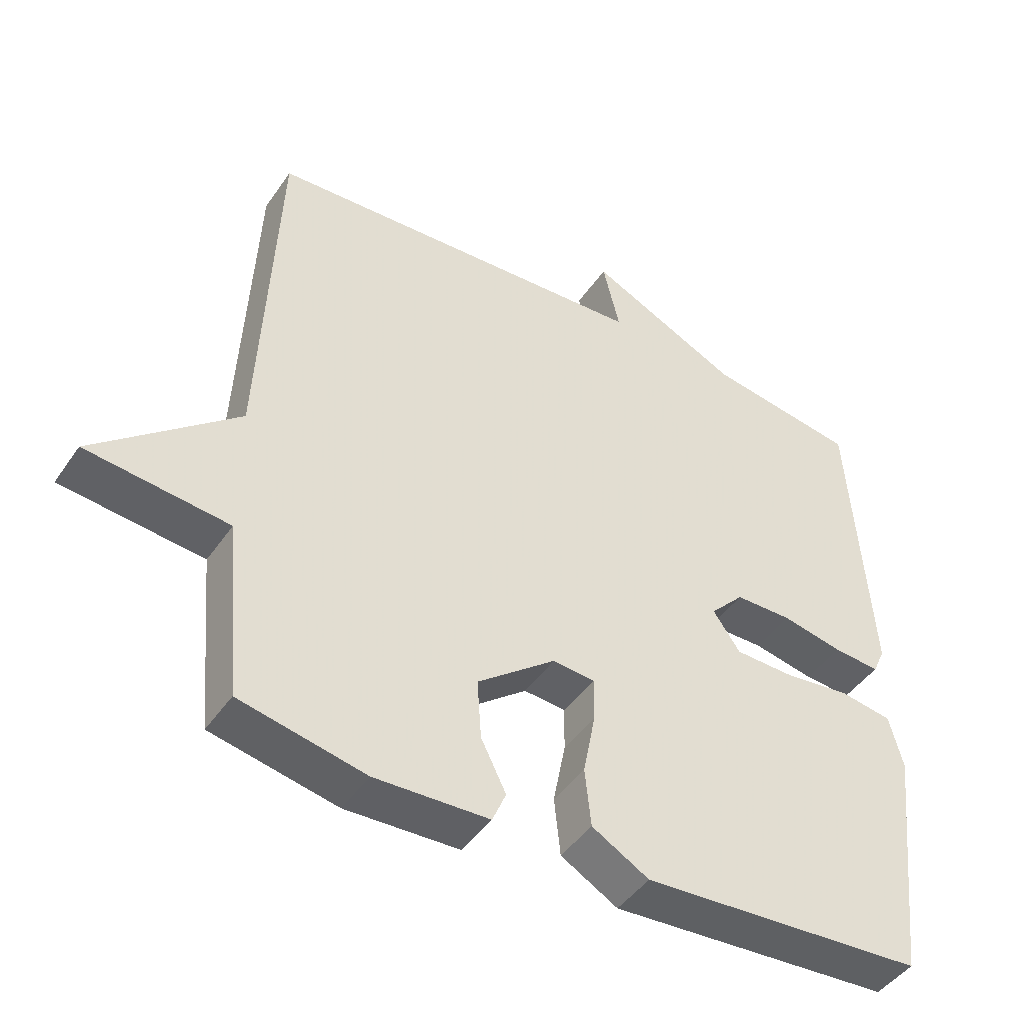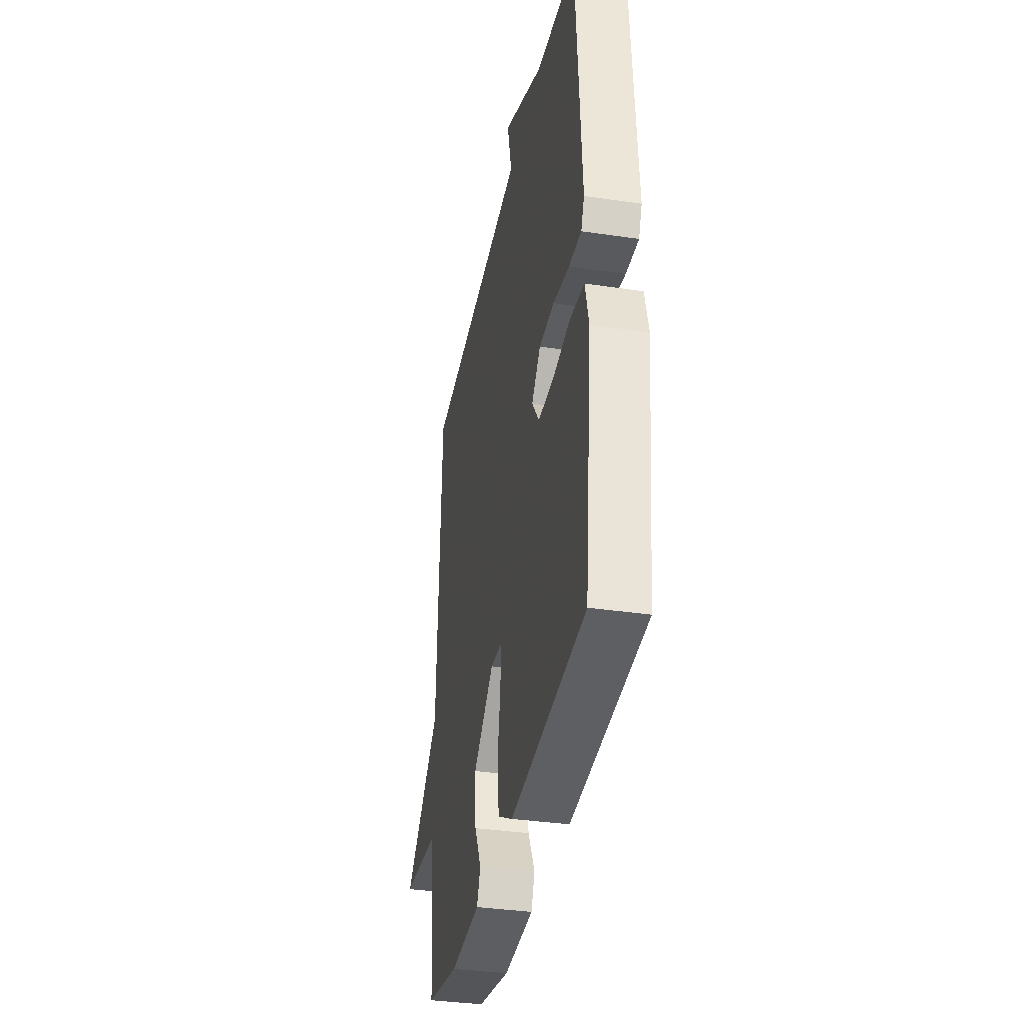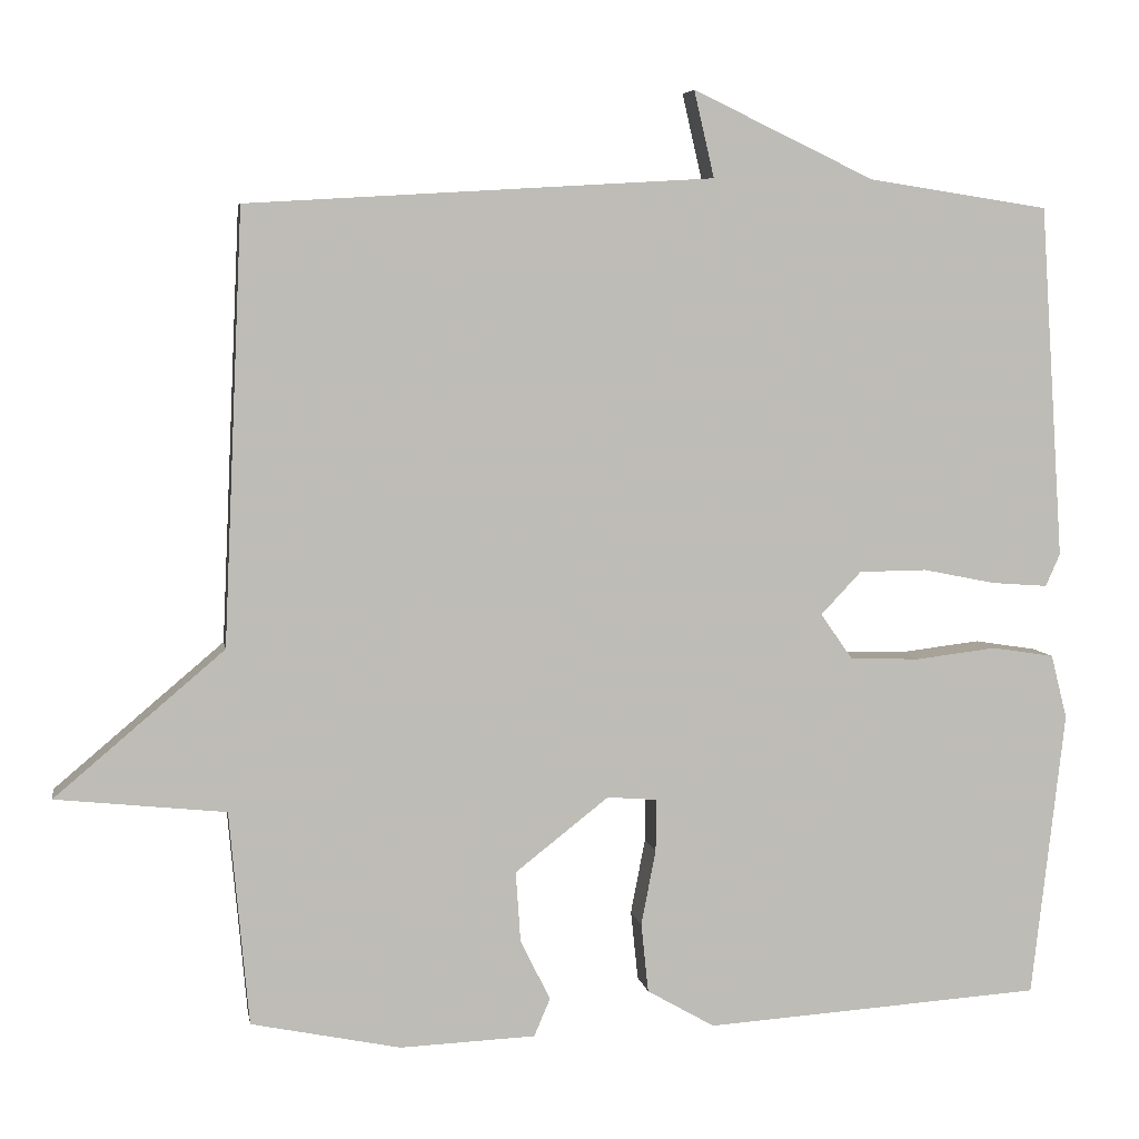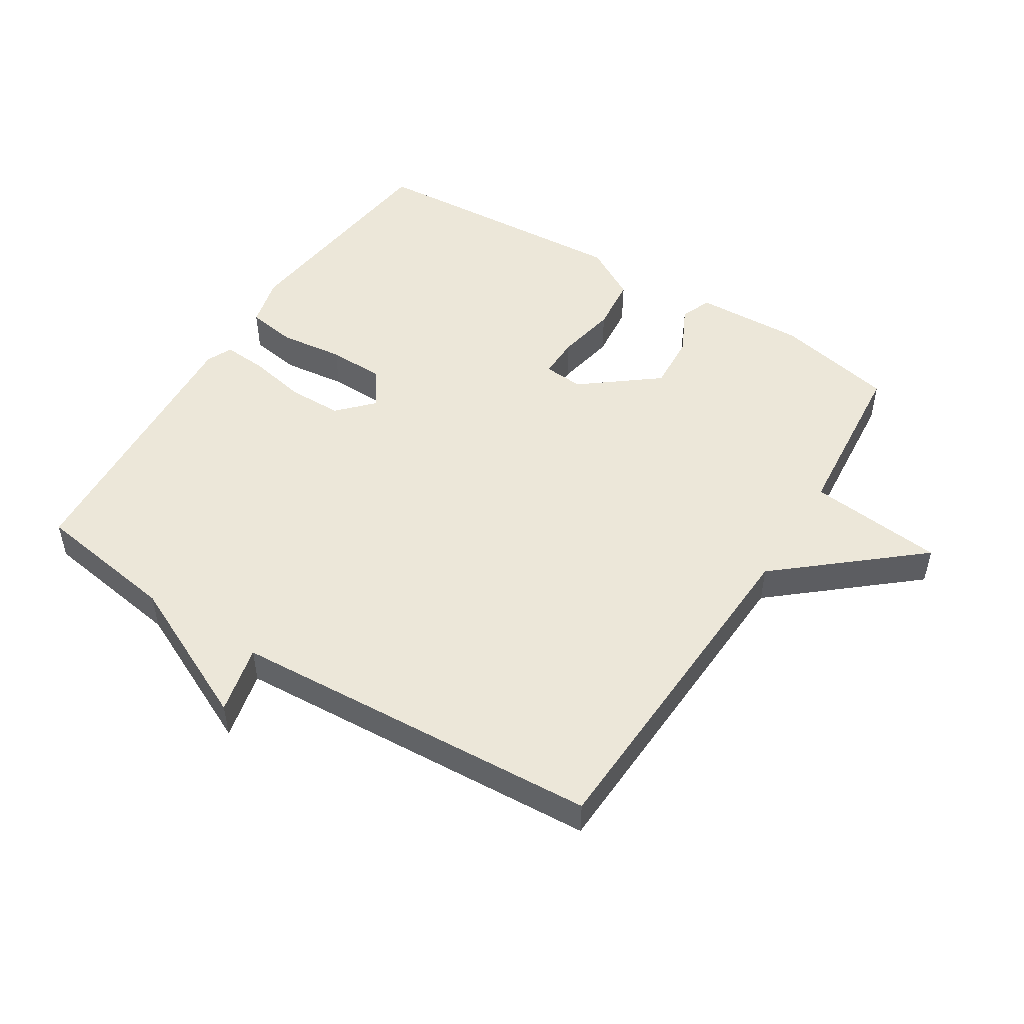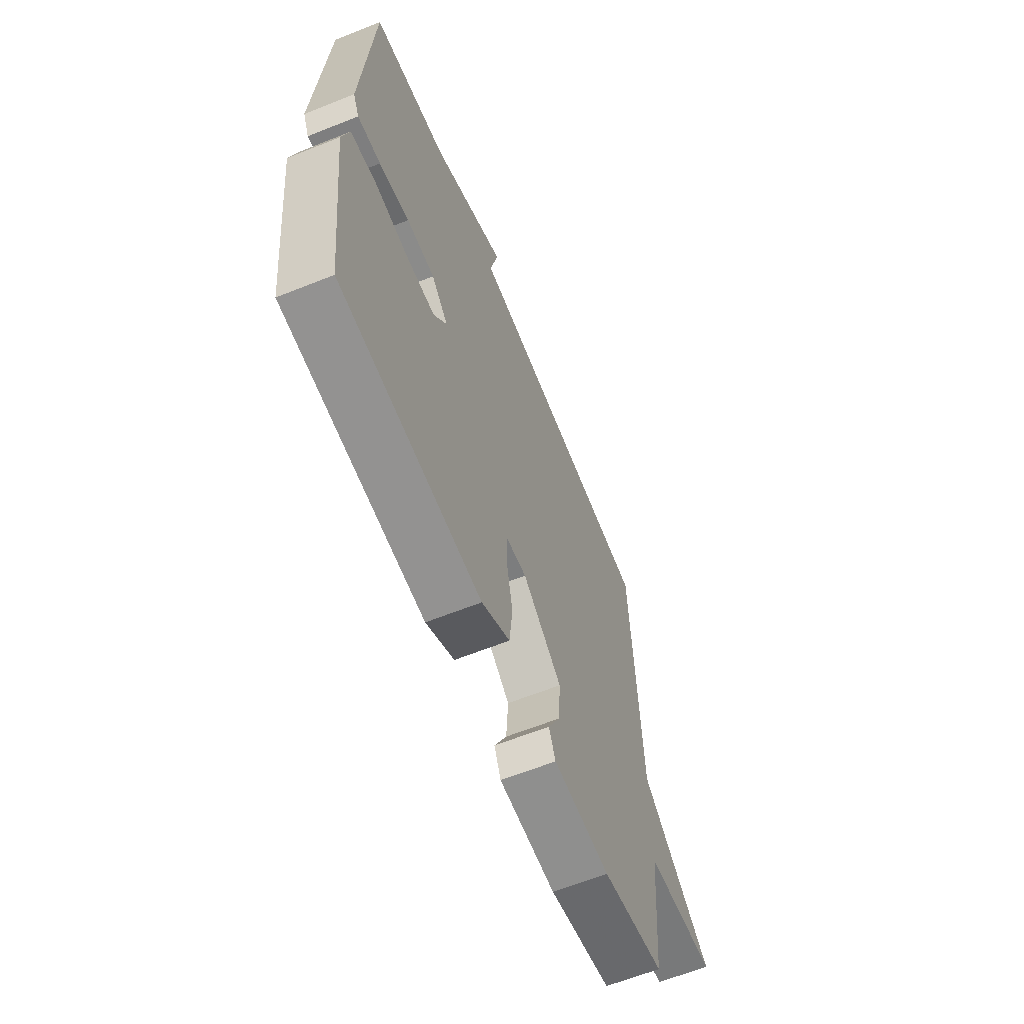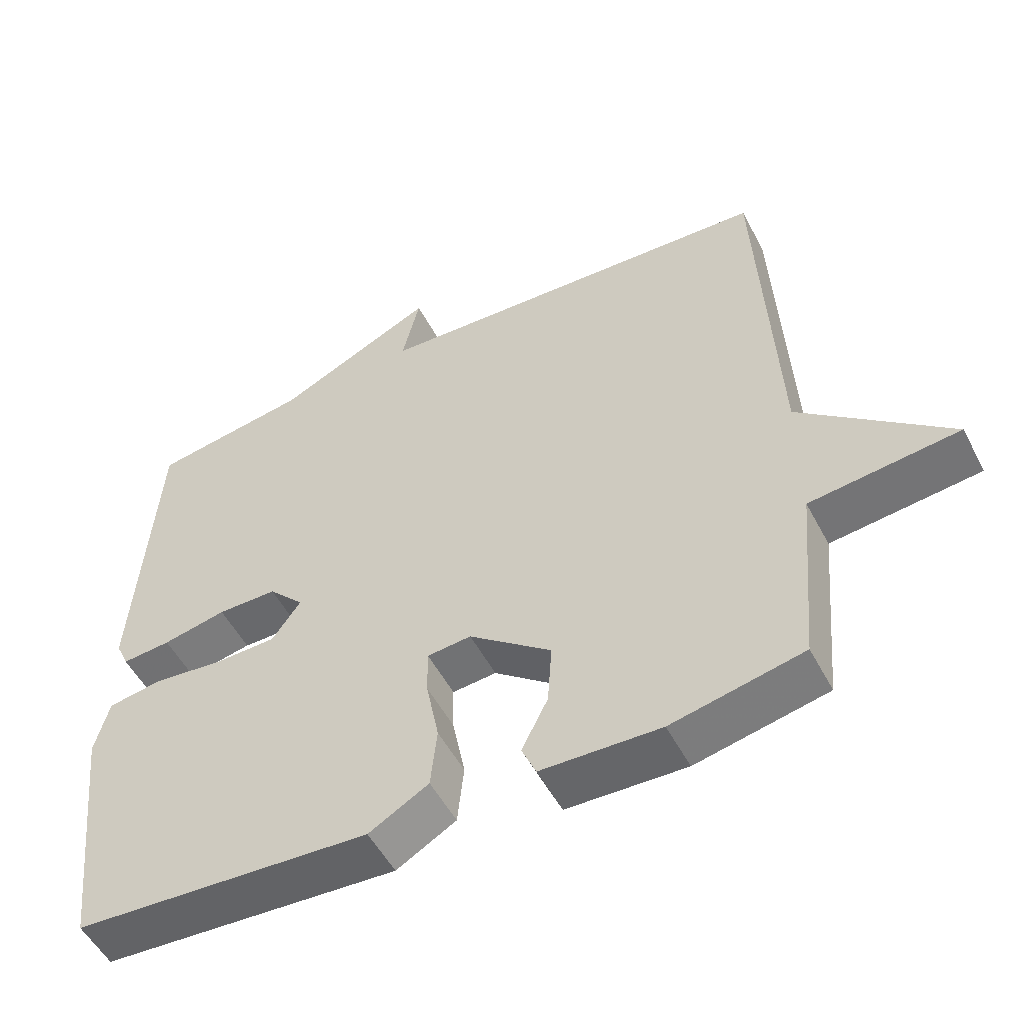
<metadata>
{"format":"obj","ext":"obj","renderer":"f3d","projection":"perspective","resolution":1024,"background":"white","views":[{"elev":-45.4,"azim":147.6,"up":"+Z"},{"elev":-35.8,"azim":-101.0,"up":"+Z"},{"elev":5.7,"azim":170.6,"up":"+Z"},{"elev":49.9,"azim":32.2,"up":"+Y"},{"elev":-63.1,"azim":-68.0,"up":"+Z"},{"elev":-53.1,"azim":27.4,"up":"+Z"}]}
</metadata>
<code>
v 0.5 0.07 -0.5
v 0.315 0.07 -0.538
v 0.147 0.07 -0.531
v 0.127 0.07 -0.484
v 0.164 0.07 -0.41
v 0.17 0.07 -0.322
v 0.054 0.07 -0.231
v -0.008 0.07 -0.236
v -0.007 0.07 -0.301
v 0.011 0.07 -0.394
v 0.002 0.07 -0.48
v -0.082 0.07 -0.528
v -0.5 0.07 -0.5
v -0.541 0.07 -0.145
v -0.521 0.07 -0.066
v -0.444 0.07 -0.054
v -0.345 0.07 -0.066
v -0.258 0.07 -0.064
v -0.218 0.07 -0.007
v -0.268 0.07 0.046
v -0.352 0.07 0.047
v -0.442 0.07 0.029
v -0.511 0.07 0.024
v -0.529 0.07 0.064
v -0.5 0.07 0.5
v -0.277 0.07 0.534
v -0.052 0.07 0.641
v -0.077 0.07 0.534
v 0.5 0.07 0.5
v 0.524 0.07 -0.035
v 0.734 0.07 -0.213
v 0.524 0.07 -0.235
v 0.5 0 -0.5
v 0.315 0 -0.538
v 0.147 0 -0.531
v 0.127 0 -0.484
v 0.164 0 -0.41
v 0.17 0 -0.322
v 0.054 0 -0.231
v -0.008 0 -0.236
v -0.007 0 -0.301
v 0.011 0 -0.394
v 0.002 0 -0.48
v -0.082 0 -0.528
v -0.5 0 -0.5
v -0.541 0 -0.145
v -0.521 0 -0.066
v -0.444 0 -0.054
v -0.345 0 -0.066
v -0.258 0 -0.064
v -0.218 0 -0.007
v -0.268 0 0.046
v -0.352 0 0.047
v -0.442 0 0.029
v -0.511 0 0.024
v -0.529 0 0.064
v -0.5 0 0.5
v -0.277 0 0.534
v -0.052 0 0.641
v -0.077 0 0.534
v 0.5 0 0.5
v 0.524 0 -0.035
v 0.734 0 -0.213
v 0.524 0 -0.235
f 30 31 32
f 32 1 2
f 30 32 2
f 29 30 2
f 28 29 2
f 26 27 28
f 25 26 28
f 24 25 28
f 23 24 28
f 22 23 28
f 21 22 28
f 20 21 28
f 19 20 28
f 15 16 17
f 14 15 17
f 13 14 17
f 12 13 17
f 11 12 17
f 10 11 17
f 9 10 17
f 8 9 17 18
f 7 8 18 19
f 2 3 4 5
f 2 5 6
f 28 2 6
f 6 7 19 28
f 64 63 62
f 34 33 64
f 34 64 62
f 34 62 61
f 34 61 60
f 60 59 58
f 60 58 57
f 60 57 56
f 60 56 55
f 60 55 54
f 60 54 53
f 60 53 52
f 60 52 51
f 49 48 47
f 49 47 46
f 49 46 45
f 49 45 44
f 49 44 43
f 49 43 42
f 49 42 41
f 50 49 41 40
f 51 50 40 39
f 37 36 35 34
f 38 37 34
f 38 34 60
f 60 51 39 38
f 1 33 34 2
f 2 34 35 3
f 3 35 36 4
f 4 36 37 5
f 5 37 38 6
f 6 38 39 7
f 7 39 40 8
f 8 40 41 9
f 9 41 42 10
f 10 42 43 11
f 11 43 44 12
f 12 44 45 13
f 13 45 46 14
f 14 46 47 15
f 15 47 48 16
f 16 48 49 17
f 17 49 50 18
f 18 50 51 19
f 19 51 52 20
f 20 52 53 21
f 21 53 54 22
f 22 54 55 23
f 23 55 56 24
f 24 56 57 25
f 25 57 58 26
f 26 58 59 27
f 27 59 60 28
f 28 60 61 29
f 29 61 62 30
f 30 62 63 31
f 31 63 64 32
f 32 64 33 1

</code>
